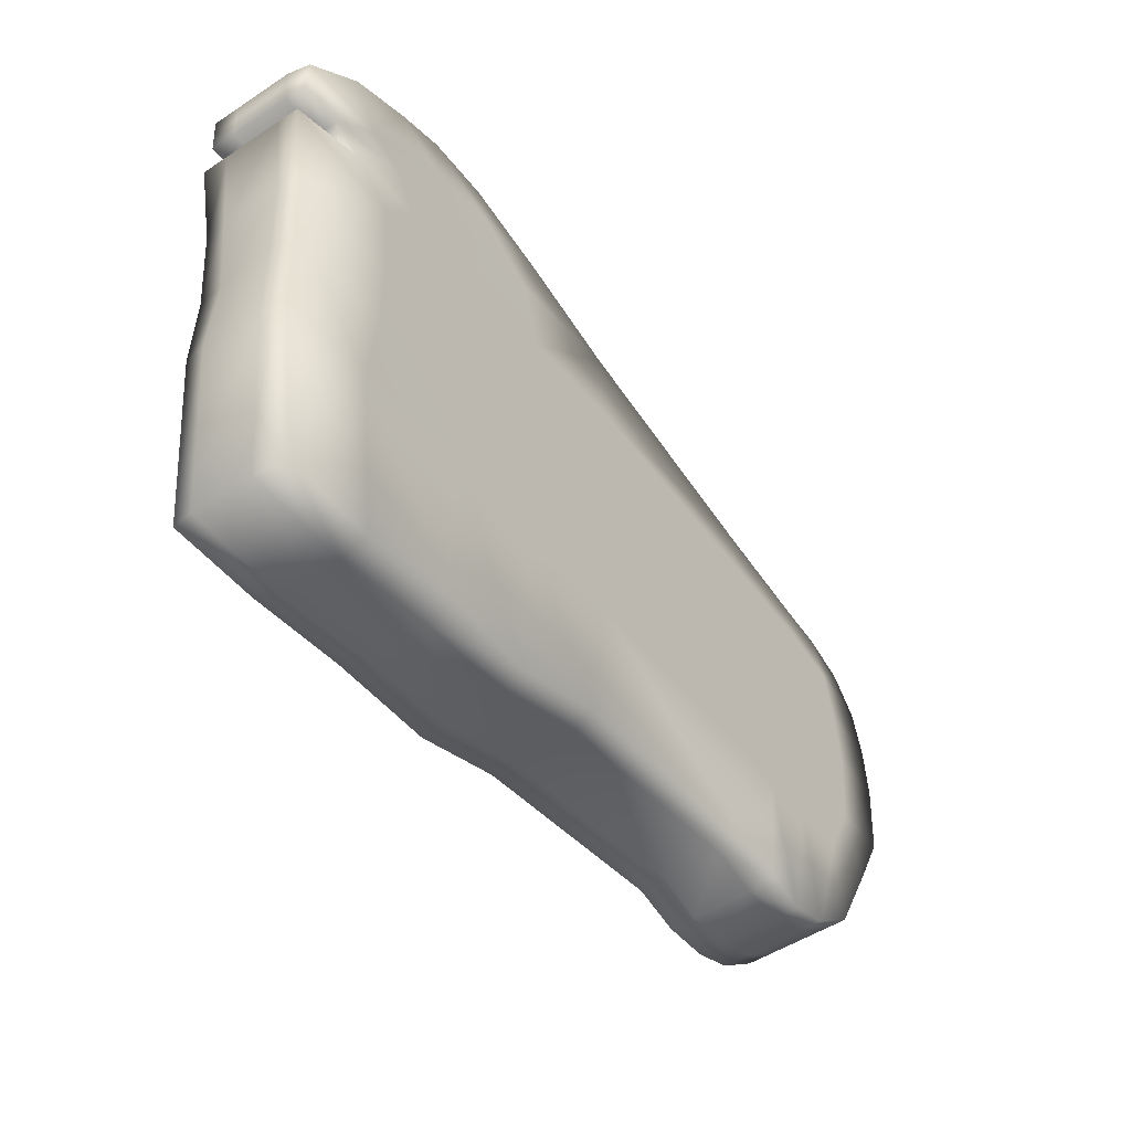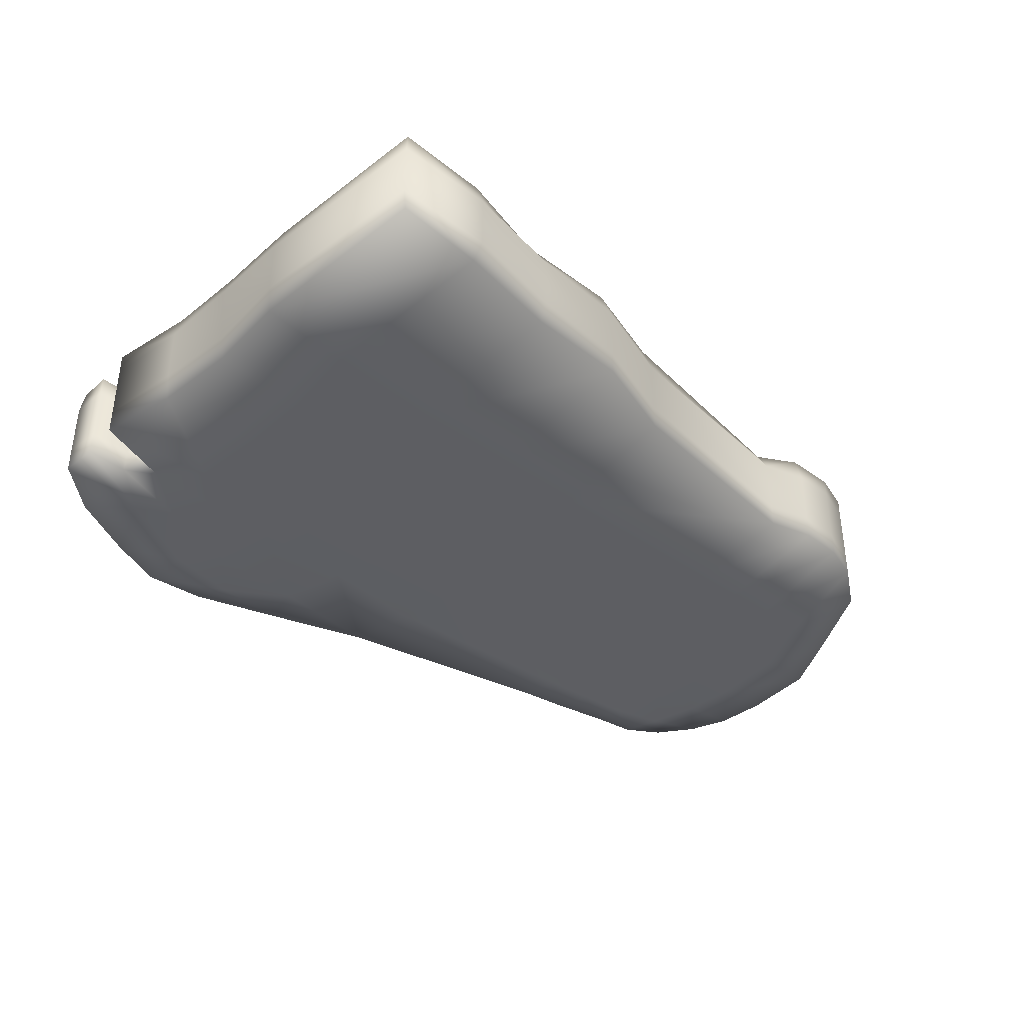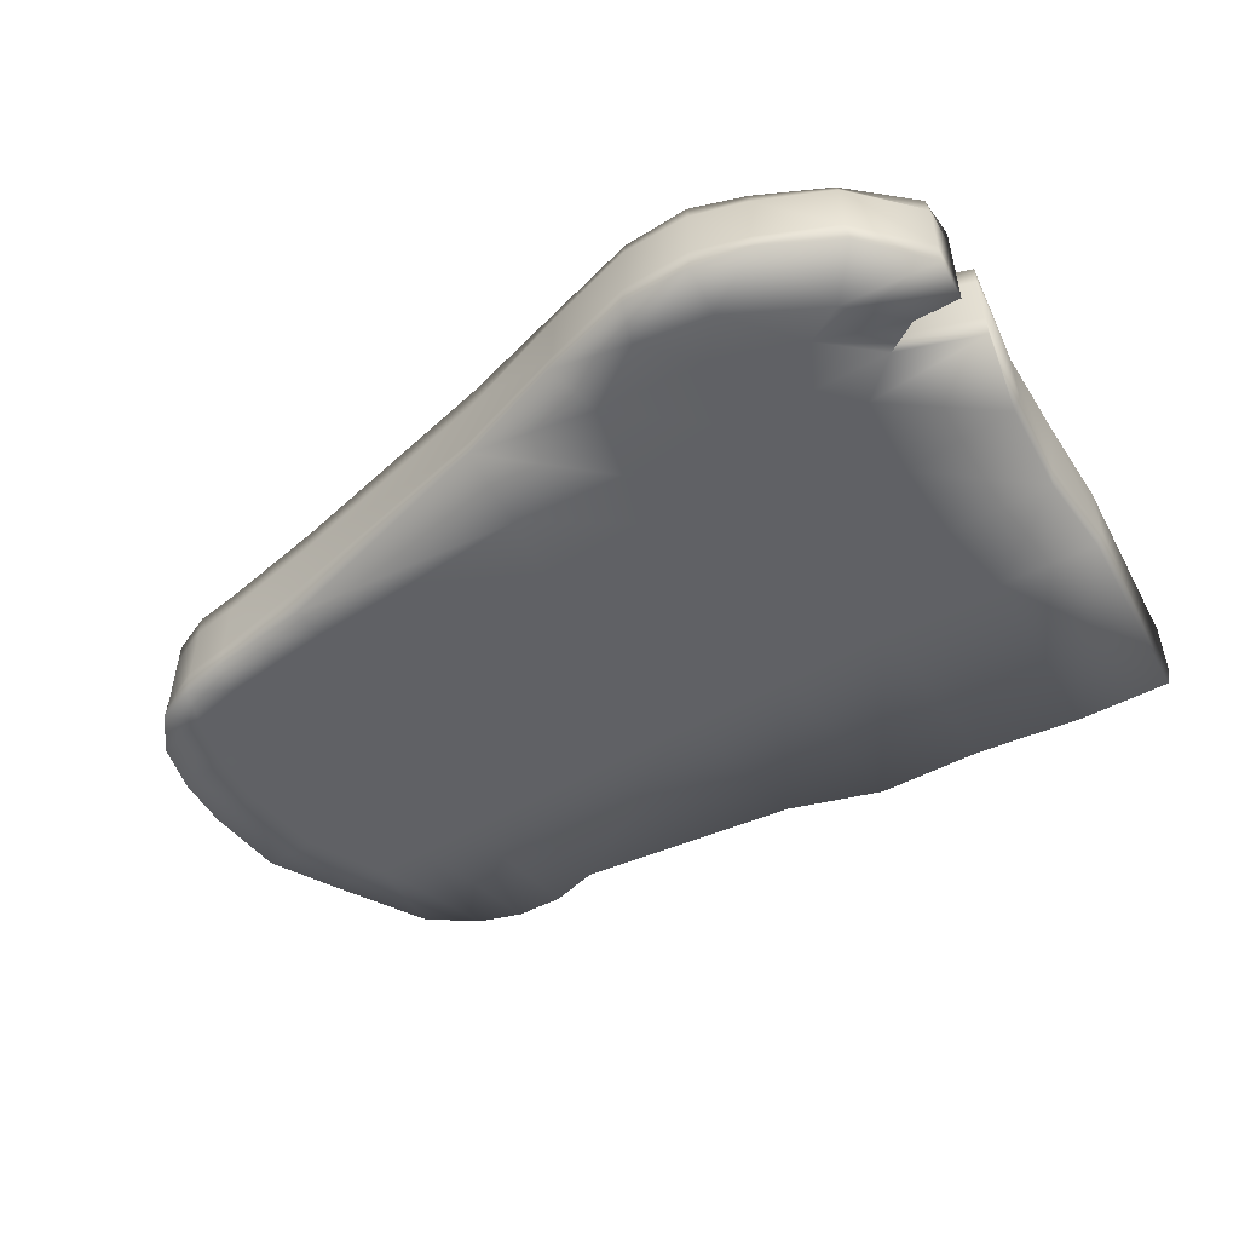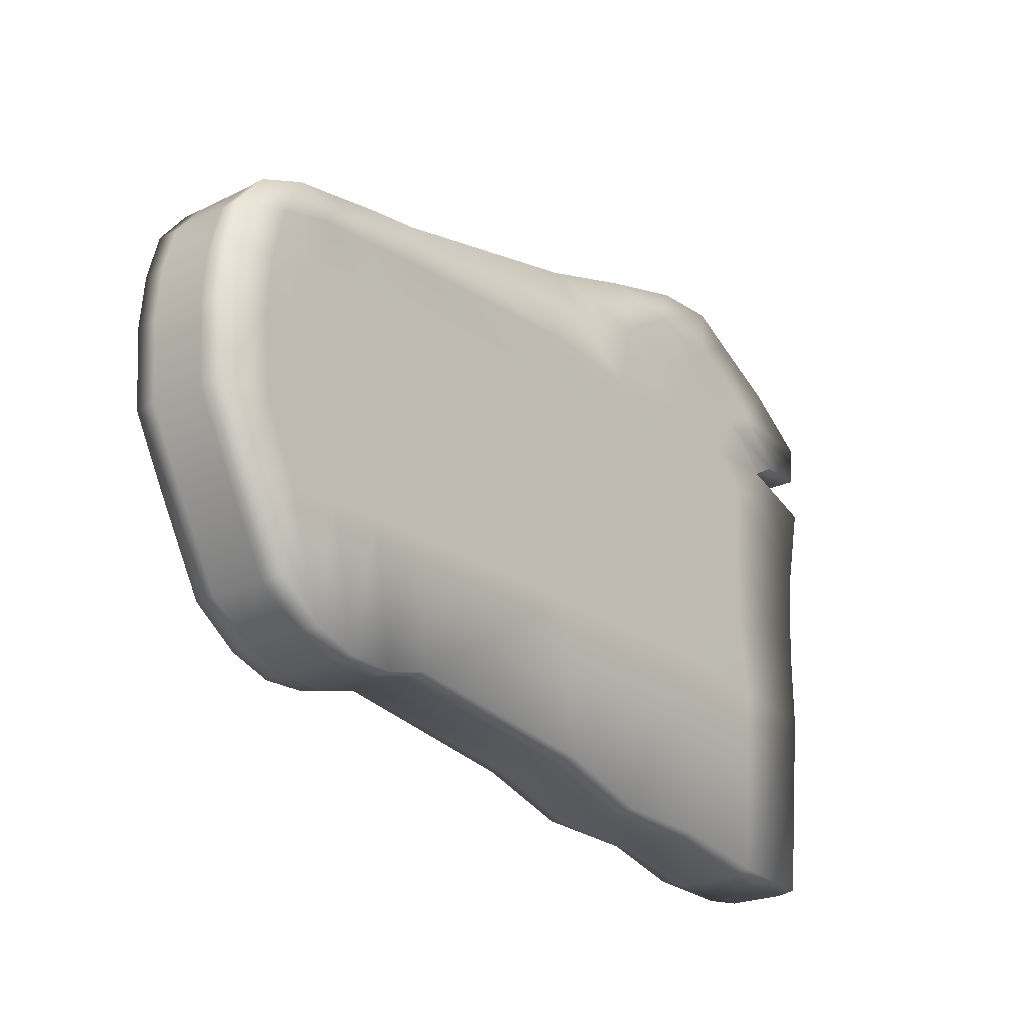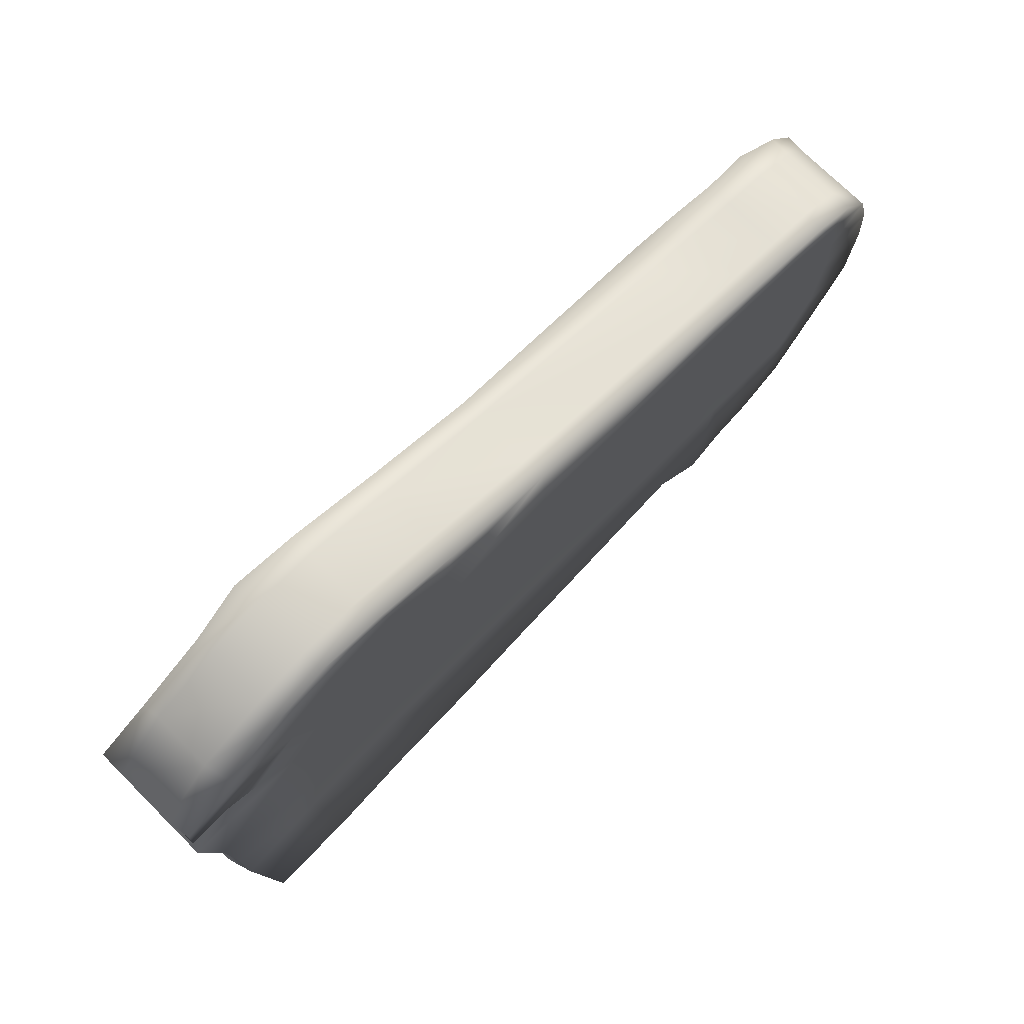
<metadata>
{"format":"obj","ext":"obj","renderer":"f3d","projection":"perspective","resolution":1024,"background":"white","views":[{"elev":-49.6,"azim":126.1,"up":"+Z"},{"elev":-38.4,"azim":138.3,"up":"+Y"},{"elev":-50.3,"azim":33.2,"up":"+Y"},{"elev":-23.0,"azim":-50.6,"up":"+Z"},{"elev":73.5,"azim":134.8,"up":"+Z"}]}
</metadata>
<code>
v  -0.5517 0.0253 2.041
v  -0.5517 0 2.041
v  -0.5977 0 2.043
v  -0.5977 0.0253 2.043
v  -0.7712 0.0253 2.321
v  -0.7712 0 2.321
v  -0.7667 0 2.374
v  -0.7667 0.0253 2.374
v  -0.1987 0.0253 1.993
v  -0.1987 0 1.993
v  -0.2896 0 2.024
v  -0.2896 0.0253 2.024
v  0.0003 0.0253 1.965
v  0.0054 0.0025 1.972
v  -0.0962 0 1.988
v  -0.1011 0.0253 1.985
v  0.055 0.0253 2.438
v  0.055 0 2.438
v  0.1324 0 2.409
v  0.1324 0.0253 2.409
v  0.1291 0.0253 2.453
v  0.1291 0 2.453
v  0.0854 0 2.455
v  0.0854 0.0253 2.455
v  -0.0431 0.0253 2.6
v  -0.0431 0 2.6
v  0.0089 0.0075 2.585
v  0.0078 0.0253 2.584
v  0.1165 0.0253 2.15
v  0.1107 0.0015 2.155
v  0.0943 0.005 1.965
v  0.0979 0.0253 1.963
v  -0.6393 0.0253 2.058
v  -0.6393 0 2.058
v  -0.6847 0 2.092
v  -0.6847 0.0253 2.092
v  -0.5864 0.0253 2.487
v  -0.5876 -0.0018 2.484
v  -0.5367 -0.0026 2.49
v  -0.5329 0.0253 2.496
v  0.1317 0.0253 2.493
v  0.1317 0 2.493
v  -0.3056 0.0065 2.544
v  -0.3068 0.0253 2.543
v  -0.7319 0 2.179
v  -0.7319 0.0253 2.179
v  0.1111 0.0253 2.239
v  0.1072 0 2.239
v  -0.6852 0.0253 2.471
v  -0.6862 -0.0026 2.468
v  -0.6398 0 2.477
v  -0.6398 0.0253 2.477
v  -0.7545 0.0253 2.419
v  -0.756 0.0044 2.419
v  -0.7275 0.0035 2.454
v  -0.7267 0.0253 2.454
v  -0.199 0.0065 2.577
v  -0.195 0.0253 2.577
v  0.0769 0.0253 2.552
v  0.0786 0.0075 2.547
v  -0.1085 0.0039 2.6
v  -0.1071 0.0253 2.6
v  -0.7712 0.0829 2.321
v  -0.7656 0.0829 2.244
v  -0.7656 0.0253 2.244
v  0.0769 0.0829 2.552
v  0.0078 0.0829 2.584
v  -0.6852 0.0829 2.471
v  -0.7267 0.0829 2.454
v  -0.5057 0.0253 2.053
v  -0.5057 0.0829 2.053
v  -0.2896 0.0829 2.024
v  0.1175 0.0829 2.239
v  0.1204 0.0829 2.322
v  0.1204 0.0253 2.322
v  -0.7319 0.0829 2.179
v  -0.6393 0.0829 2.058
v  -0.5977 0.0829 2.043
v  -0.1987 0.0829 1.993
v  -0.1011 0.0829 1.985
v  -0.5864 0.0829 2.487
v  -0.6398 0.0829 2.477
v  0.1324 0.0829 2.409
v  -0.0431 0.0829 2.6
v  -0.1071 0.0829 2.6
v  -0.5517 0.0829 2.041
v  0.0003 0.0829 1.965
v  0.0979 0.0829 1.963
v  -0.7712 0.1042 2.321
v  -0.7656 0.1042 2.244
v  -0.7667 0.0829 2.374
v  0.0707 0.1075 2.543
v  0.0053 0.1046 2.578
v  0.055 0.0829 2.438
v  0.1291 0.0829 2.453
v  0.0854 0.0829 2.455
v  -0.6852 0.1042 2.471
v  -0.7267 0.1042 2.454
v  0.1165 0.0829 2.15
v  -0.5057 0.1042 2.065
v  -0.2849 0.1068 2.03
v  -0.6847 0.0829 2.092
v  0.1103 0.1057 2.236
v  0.1159 0.1042 2.319
v  -0.7319 0.1042 2.179
v  -0.6393 0.1042 2.058
v  -0.5977 0.1042 2.043
v  -0.5329 0.0829 2.496
v  0.1317 0.0829 2.493
v  -0.3068 0.0829 2.543
v  -0.1932 0.1057 2
v  -0.0911 0.1083 1.999
v  -0.5864 0.1042 2.487
v  -0.6398 0.1042 2.477
v  0.1324 0.1042 2.409
v  -0.0456 0.1037 2.596
v  -0.1092 0.1046 2.595
v  -0.7545 0.0829 2.419
v  -0.195 0.0829 2.577
v  -0.5505 0.1094 2.047
v  0.001 0.1088 1.974
v  0.0929 0.1093 1.969
v  -0.7656 0 2.244
v  -0.7667 0.1042 2.374
v  0.055 0.1042 2.438
v  0.1291 0.1042 2.453
v  0.0854 0.1042 2.455
v  0.1096 0.1052 2.147
v  -0.5057 0 2.053
v  -0.6847 0.1042 2.092
v  0.1149 0 2.327
v  -0.5329 0.1042 2.496
v  0.128 0.1056 2.491
v  -0.3068 0.1042 2.543
v  -0.7545 0.1042 2.419
v  -0.1957 0.1056 2.572
v  -0.701 0.1042 2.432
v  -0.6475 0.1042 2.446
v  -0.6598 0.1042 2.386
v  -0.7132 0.1042 2.38
v  -0.5455 0.1042 2.246
v  -0.5202 0.1042 2.179
v  -0.5731 0.1042 2.179
v  -0.6005 0.1042 2.245
v  -0.6013 0.1042 2.392
v  -0.5429 0.1042 2.398
v  -0.5496 0.1042 2.322
v  -0.6073 0.1042 2.324
v  -0.6556 0.1042 2.245
v  -0.626 0.1042 2.179
v  -0.679 0.1042 2.179
v  -0.7106 0.1042 2.244
v  -0.665 0.1042 2.326
v  -0.7181 0.1042 2.324
v  -0.3085 0.1042 2.179
v  -0.2026 0.1042 2.179
v  -0.1225 0.1042 2.564
v  -0.214 0.1042 2.398
v  -0.3236 0.1042 2.398
v  -0.3123 0.1042 2.464
v  -0.2026 0.1042 2.454
v  -0.1043 0.1042 2.398
v  -0.1066 0.1042 2.324
v  -0.2174 0.1042 2.324
v  -0.1847 0.1042 2.524
v  -0.5932 0.1042 2.449
v  -0.1052 0.1042 2.25
v  -0.2153 0.1042 2.249
v  -0.0968 0.1042 2.179
v  0.0396 0.1042 2.502
v  -0.0499 0.1042 2.55
v  0.0035 0.1042 2.484
v  -0.0784 0.1042 2.513
v  -0.019 0.1042 2.441
v  -0.093 0.1042 2.444
v  0.014 0.1042 2.404
v  0.0169 0.1042 2.164
v  0.0061 0.1042 2.244
v  0.0069 0.1042 2.323
v  -0.5388 0.1042 2.453
v  -0.3281 0.1042 2.323
v  -0.3254 0.1042 2.248
v  -0.701 0 2.432
v  -0.7132 0 2.38
v  -0.6598 0 2.386
v  -0.6475 0 2.446
v  -0.5731 0 2.179
v  -0.5202 0 2.179
v  -0.5455 0 2.246
v  -0.6005 0 2.245
v  -0.6013 0 2.392
v  -0.6073 0 2.324
v  -0.5496 0 2.322
v  -0.5429 0 2.398
v  -0.679 0 2.179
v  -0.626 0 2.179
v  -0.6556 0 2.245
v  -0.7106 0 2.244
v  -0.7181 0 2.324
v  -0.665 0 2.326
v  -0.2026 0 2.179
v  -0.3085 0 2.179
v  -0.1225 0 2.564
v  -0.214 0 2.398
v  -0.2026 0 2.454
v  -0.3123 0 2.464
v  -0.3236 0 2.398
v  -0.2174 0 2.324
v  -0.1066 0 2.324
v  -0.1043 0 2.398
v  -0.1847 0 2.524
v  -0.5932 0 2.449
v  -0.2153 0 2.249
v  -0.1052 0 2.25
v  -0.0968 0 2.179
v  0.0396 0 2.502
v  -0.0499 0 2.55
v  0.0035 0 2.484
v  -0.0784 0 2.513
v  -0.019 0 2.441
v  -0.093 0 2.444
v  0.014 0 2.404
v  0.0169 0 2.164
v  0.0069 0 2.323
v  0.0061 0 2.244
v  -0.5388 0 2.453
v  -0.3254 0 2.248
v  -0.3281 0 2.323
o Meat
g Meat
f 1 2 3
f 3 4 1
f 5 6 7
f 7 8 5
f 9 10 11
f 11 12 9
f 13 14 15
f 15 16 13
f 17 18 19
f 19 20 17
f 21 22 23
f 23 24 21
f 25 26 27
f 27 28 25
f 29 30 31
f 31 32 29
f 33 34 35
f 35 36 33
f 37 38 39
f 39 40 37
f 41 42 22
f 22 21 41
f 40 39 43
f 43 44 40
f 36 35 45
f 45 46 36
f 47 48 30
f 30 29 47
f 49 50 51
f 51 52 49
f 53 54 55
f 55 56 53
f 8 7 54
f 54 53 8
f 44 43 57
f 57 58 44
f 41 59 60
f 60 42 41
f 24 23 18
f 18 17 24
f 58 57 61
f 61 62 58
f 5 63 64
f 64 65 5
f 59 66 67
f 67 28 59
f 49 68 69
f 69 56 49
f 70 71 72
f 72 12 70
f 47 73 74
f 74 75 47
f 65 64 76
f 76 46 65
f 33 77 78
f 78 4 33
f 9 79 80
f 80 16 9
f 37 81 82
f 82 52 37
f 75 74 83
f 83 20 75
f 25 84 85
f 85 62 25
f 1 86 71
f 71 70 1
f 13 87 88
f 88 32 13
f 86 1 4
f 4 78 86
f 63 89 90
f 90 64 63
f 63 5 8
f 8 91 63
f 79 9 12
f 12 72 79
f 66 92 93
f 93 67 66
f 87 13 16
f 16 80 87
f 94 17 20
f 20 83 94
f 95 21 24
f 24 96 95
f 84 25 28
f 28 67 84
f 68 97 98
f 98 69 68
f 99 29 32
f 32 88 99
f 72 71 100
f 100 101 72
f 77 33 36
f 36 102 77
f 73 103 104
f 104 74 73
f 64 90 105
f 105 76 64
f 77 106 107
f 107 78 77
f 81 37 40
f 40 108 81
f 109 41 21
f 21 95 109
f 108 40 44
f 44 110 108
f 102 36 46
f 46 76 102
f 80 79 111
f 111 112 80
f 81 113 114
f 114 82 81
f 74 104 115
f 115 83 74
f 73 47 29
f 29 99 73
f 68 49 52
f 52 82 68
f 85 84 116
f 116 117 85
f 118 53 56
f 56 69 118
f 91 8 53
f 53 118 91
f 110 44 58
f 58 119 110
f 66 59 41
f 41 109 66
f 96 24 17
f 17 94 96
f 119 58 62
f 62 85 119
f 71 86 120
f 120 100 71
f 87 121 122
f 122 88 87
f 107 120 86
f 86 78 107
f 6 5 65
f 65 123 6
f 89 63 91
f 91 124 89
f 101 111 79
f 79 72 101
f 27 60 59
f 59 28 27
f 112 121 87
f 87 80 112
f 125 94 83
f 83 115 125
f 126 95 96
f 96 127 126
f 93 116 84
f 84 67 93
f 55 50 49
f 49 56 55
f 122 128 99
f 99 88 122
f 129 70 12
f 12 11 129
f 106 77 102
f 102 130 106
f 48 47 75
f 75 131 48
f 123 65 46
f 46 45 123
f 34 33 4
f 4 3 34
f 113 81 108
f 108 132 113
f 133 109 95
f 95 126 133
f 132 108 110
f 110 134 132
f 130 102 76
f 76 105 130
f 10 9 16
f 16 15 10
f 38 37 52
f 52 51 38
f 131 75 20
f 20 19 131
f 103 73 99
f 99 128 103
f 97 68 82
f 82 114 97
f 26 25 62
f 62 61 26
f 135 118 69
f 69 98 135
f 124 91 118
f 118 135 124
f 136 134 110
f 110 119 136
f 92 66 109
f 109 133 92
f 127 96 94
f 94 125 127
f 117 136 119
f 119 85 117
f 2 1 70
f 70 129 2
f 14 13 32
f 32 31 14
f 137 138 139
f 139 140 137
f 141 142 143
f 143 144 141
f 145 146 147
f 147 148 145
f 149 150 151
f 151 152 149
f 147 141 144
f 144 148 147
f 140 139 153
f 153 154 140
f 101 155 156
f 156 111 101
f 150 107 106
f 106 151 150
f 97 114 138
f 138 137 97
f 157 136 117
f 117 116 157
f 158 159 160
f 160 161 158
f 158 162 163
f 163 164 158
f 165 134 136
f 136 157 165
f 166 138 114
f 114 113 166
f 161 160 134
f 134 165 161
f 163 167 168
f 168 164 163
f 143 142 100
f 100 120 143
f 167 169 156
f 156 168 167
f 153 149 152
f 152 154 153
f 145 139 138
f 138 166 145
f 170 171 93
f 93 92 170
f 172 173 171
f 171 170 172
f 174 175 173
f 173 172 174
f 162 175 174
f 174 176 162
f 112 169 177
f 177 121 112
f 104 103 178
f 178 179 104
f 103 128 177
f 177 178 103
f 176 115 104
f 104 179 176
f 171 157 116
f 116 93 171
f 170 92 133
f 133 126 170
f 173 165 157
f 157 171 173
f 127 172 170
f 170 126 127
f 125 174 172
f 172 127 125
f 180 166 113
f 113 132 180
f 162 158 161
f 161 175 162
f 146 145 166
f 166 180 146
f 135 137 140
f 140 124 135
f 98 97 137
f 137 135 98
f 175 161 165
f 165 173 175
f 159 146 180
f 180 160 159
f 160 180 132
f 132 134 160
f 176 174 125
f 125 115 176
f 143 120 107
f 107 150 143
f 148 144 149
f 149 153 148
f 144 143 150
f 150 149 144
f 139 145 148
f 148 153 139
f 151 106 130
f 130 105 151
f 111 156 169
f 169 112 111
f 121 177 128
f 128 122 121
f 100 142 155
f 155 101 100
f 181 182 141
f 141 147 181
f 164 168 182
f 182 181 164
f 179 178 167
f 167 163 179
f 182 155 142
f 142 141 182
f 168 156 155
f 155 182 168
f 178 177 169
f 169 167 178
f 146 159 181
f 181 147 146
f 159 158 164
f 164 181 159
f 162 176 179
f 179 163 162
f 154 152 90
f 90 89 154
f 152 151 105
f 105 90 152
f 124 140 154
f 154 89 124
f 183 184 185
f 185 186 183
f 187 188 189
f 189 190 187
f 191 192 193
f 193 194 191
f 195 196 197
f 197 198 195
f 190 189 193
f 193 192 190
f 184 199 200
f 200 185 184
f 201 202 11
f 11 10 201
f 34 3 196
f 196 195 34
f 50 183 186
f 186 51 50
f 203 26 61
f 61 57 203
f 204 205 206
f 206 207 204
f 204 208 209
f 209 210 204
f 211 203 57
f 57 43 211
f 212 38 51
f 51 186 212
f 205 211 43
f 43 206 205
f 213 214 209
f 209 208 213
f 2 129 188
f 188 187 2
f 201 215 214
f 214 213 201
f 198 197 200
f 200 199 198
f 191 212 186
f 186 185 191
f 216 60 27
f 27 217 216
f 218 216 217
f 217 219 218
f 220 218 219
f 219 221 220
f 220 221 210
f 210 222 220
f 223 215 15
f 15 14 223
f 224 225 48
f 48 131 224
f 223 30 48
f 48 225 223
f 222 224 131
f 131 19 222
f 217 27 26
f 26 203 217
f 42 60 216
f 216 22 42
f 219 217 203
f 203 211 219
f 23 22 216
f 216 218 23
f 18 23 218
f 218 220 18
f 226 39 38
f 38 212 226
f 210 221 205
f 205 204 210
f 194 226 212
f 212 191 194
f 54 7 184
f 184 183 54
f 55 54 183
f 183 50 55
f 221 219 211
f 211 205 221
f 207 206 226
f 226 194 207
f 206 43 39
f 39 226 206
f 18 220 222
f 222 19 18
f 3 2 187
f 187 196 3
f 197 190 192
f 192 200 197
f 196 187 190
f 190 197 196
f 185 200 192
f 192 191 185
f 35 34 195
f 195 45 35
f 215 201 10
f 10 15 215
f 30 223 14
f 14 31 30
f 202 188 129
f 129 11 202
f 189 227 228
f 228 193 189
f 227 213 208
f 208 228 227
f 214 225 224
f 224 209 214
f 188 202 227
f 227 189 188
f 202 201 213
f 213 227 202
f 215 223 225
f 225 214 215
f 194 193 228
f 228 207 194
f 207 228 208
f 208 204 207
f 210 209 224
f 224 222 210
f 123 198 199
f 199 6 123
f 45 195 198
f 198 123 45
f 7 6 199
f 199 184 7

</code>
